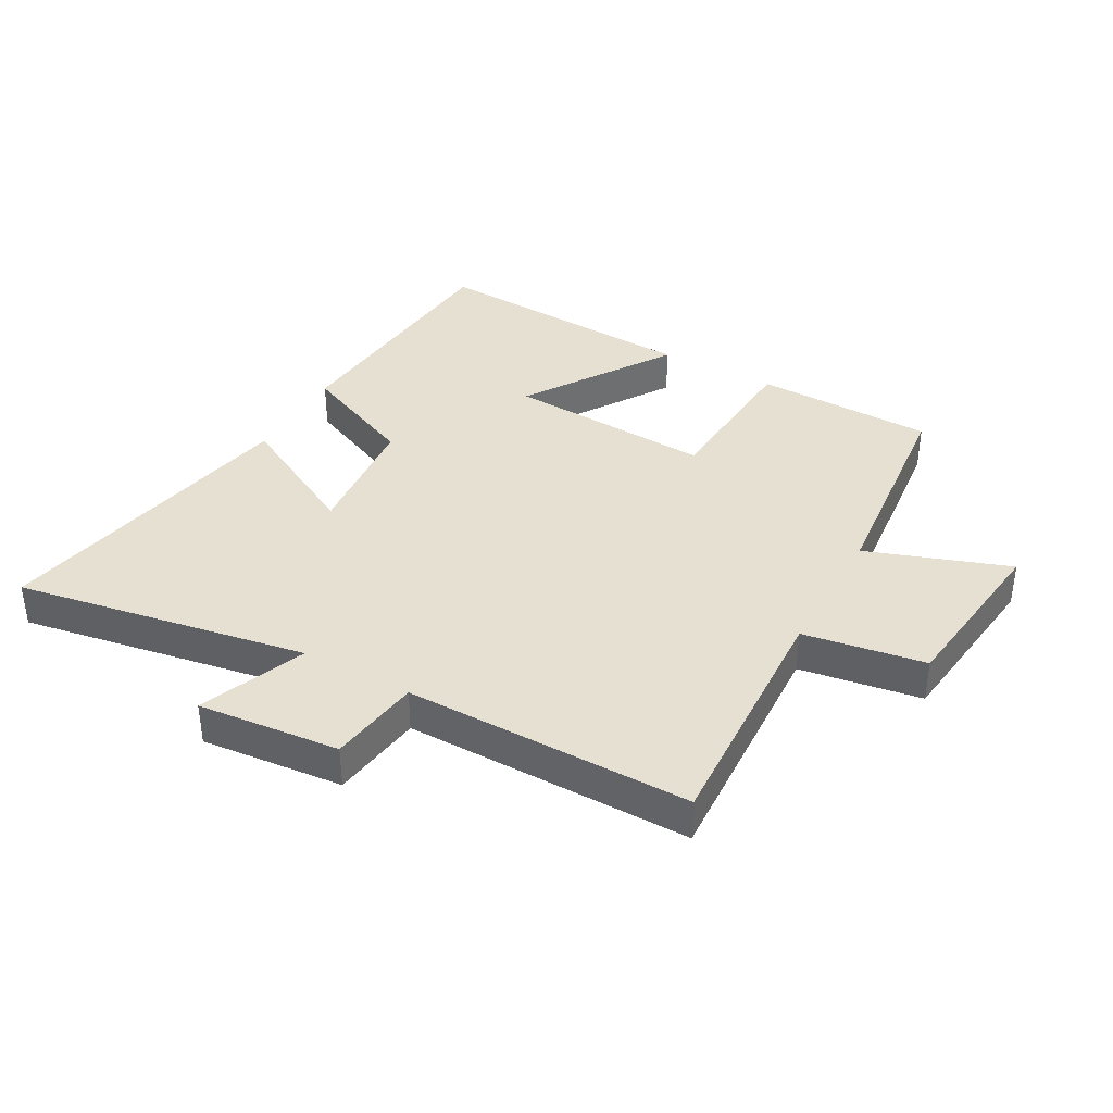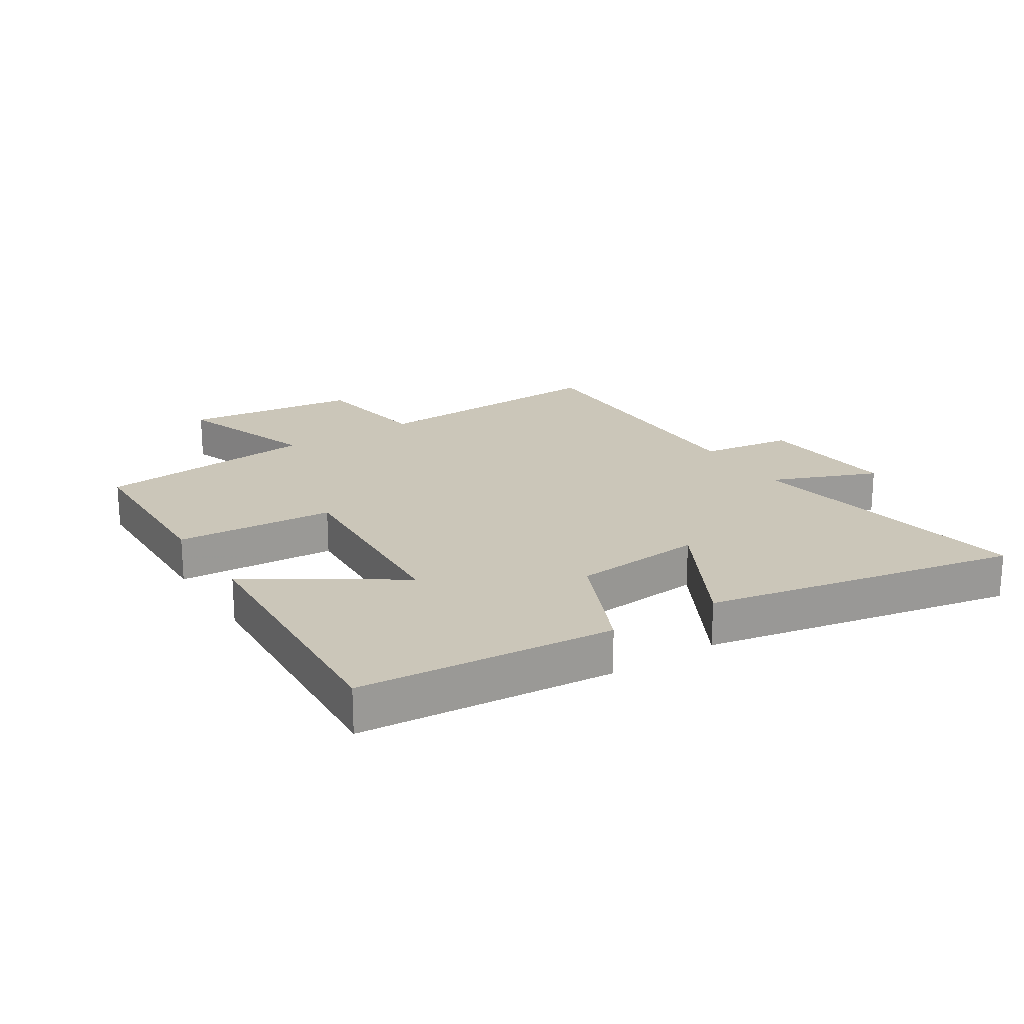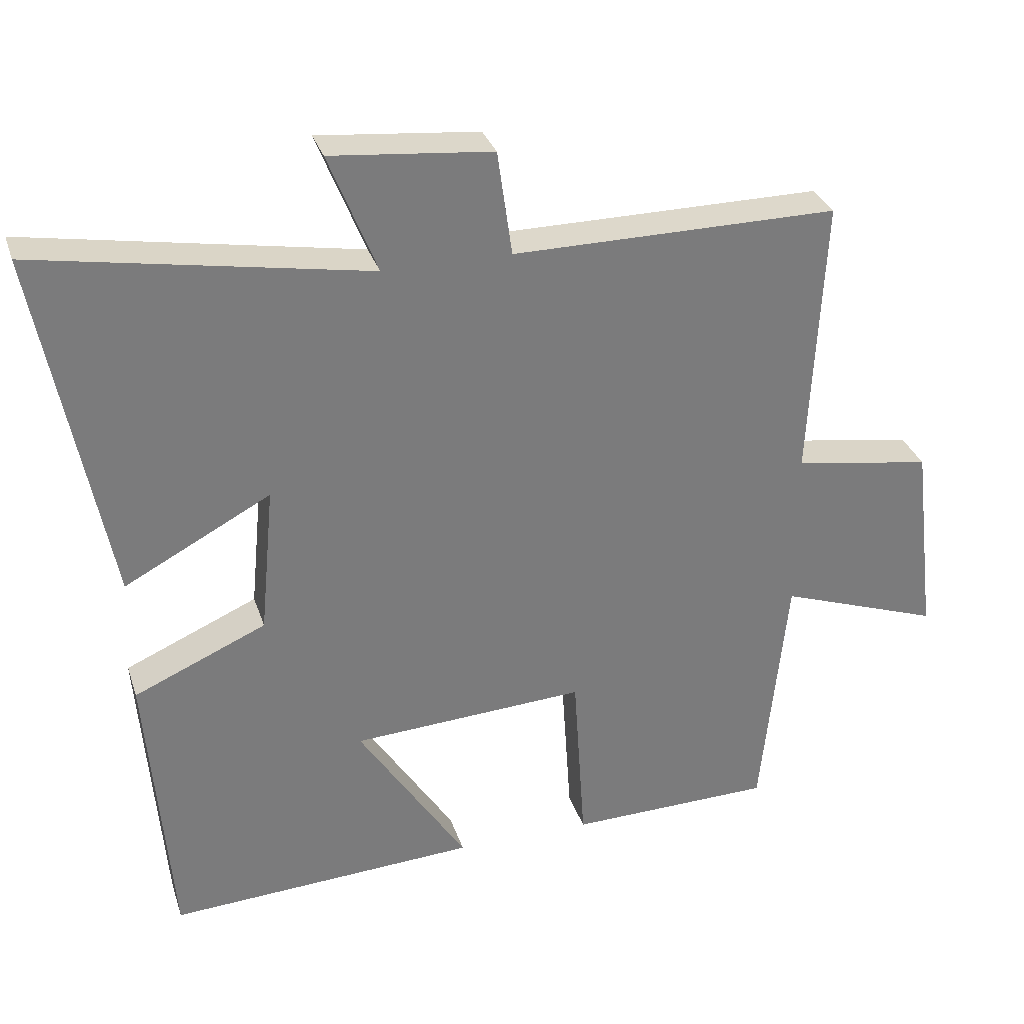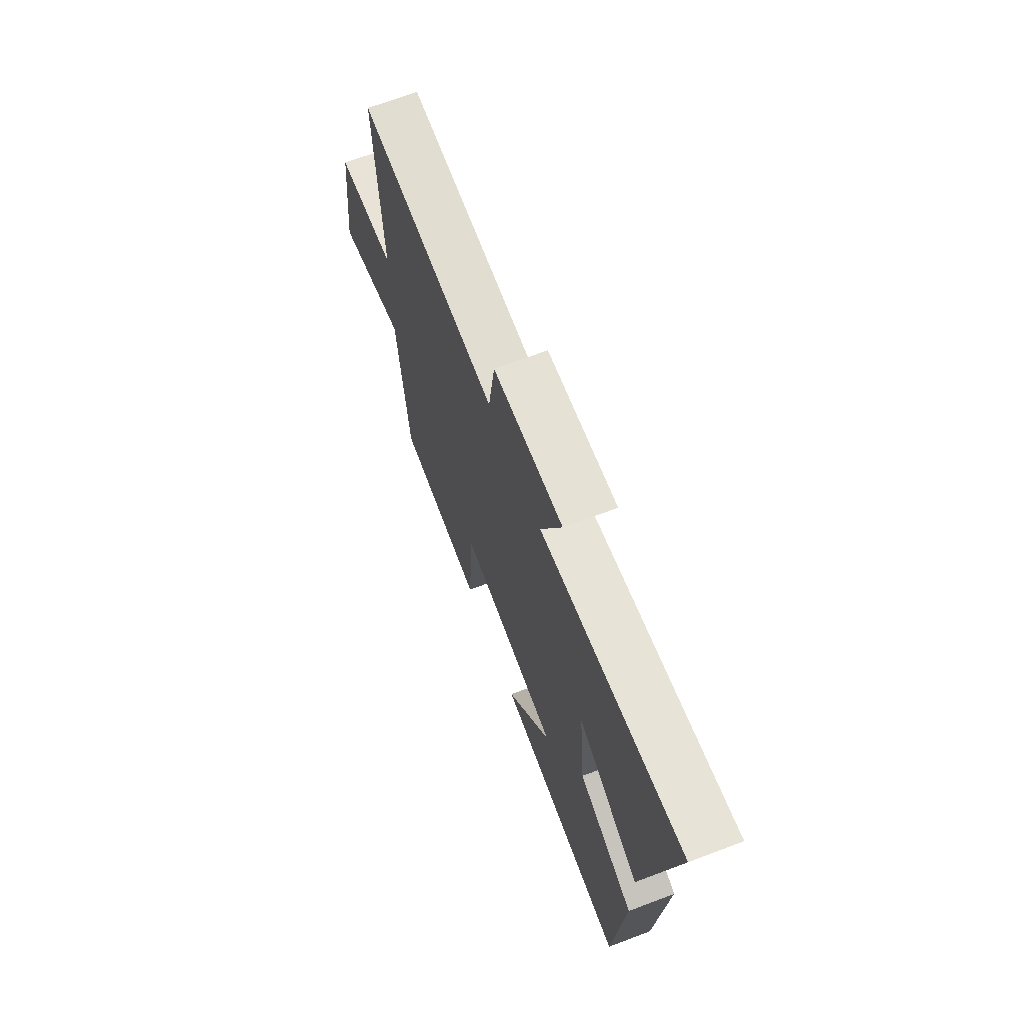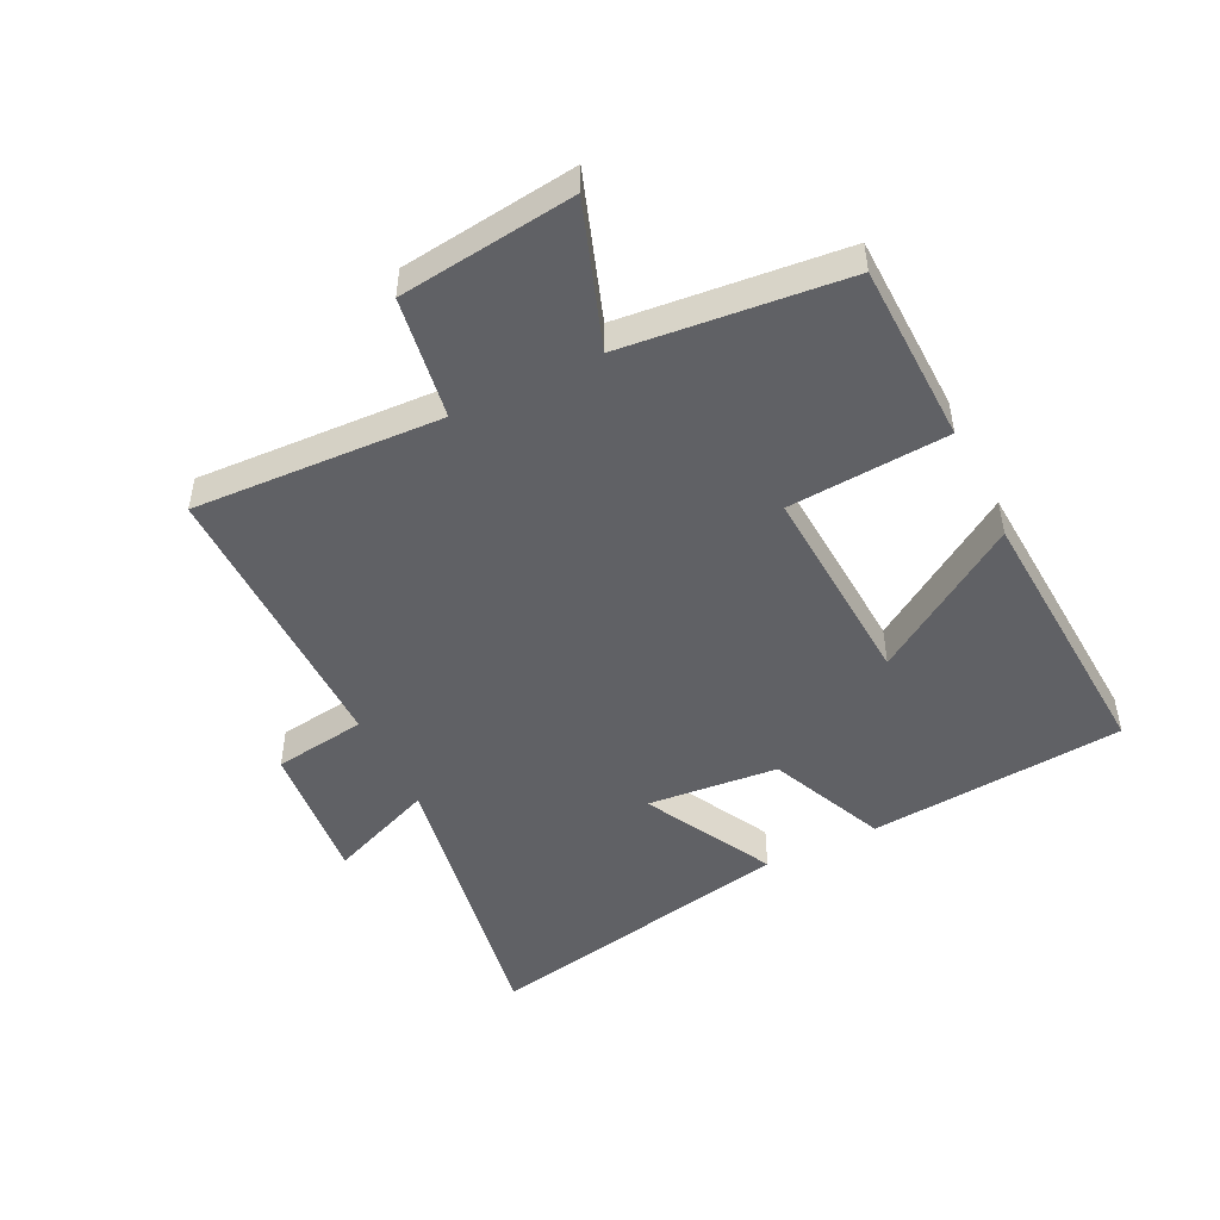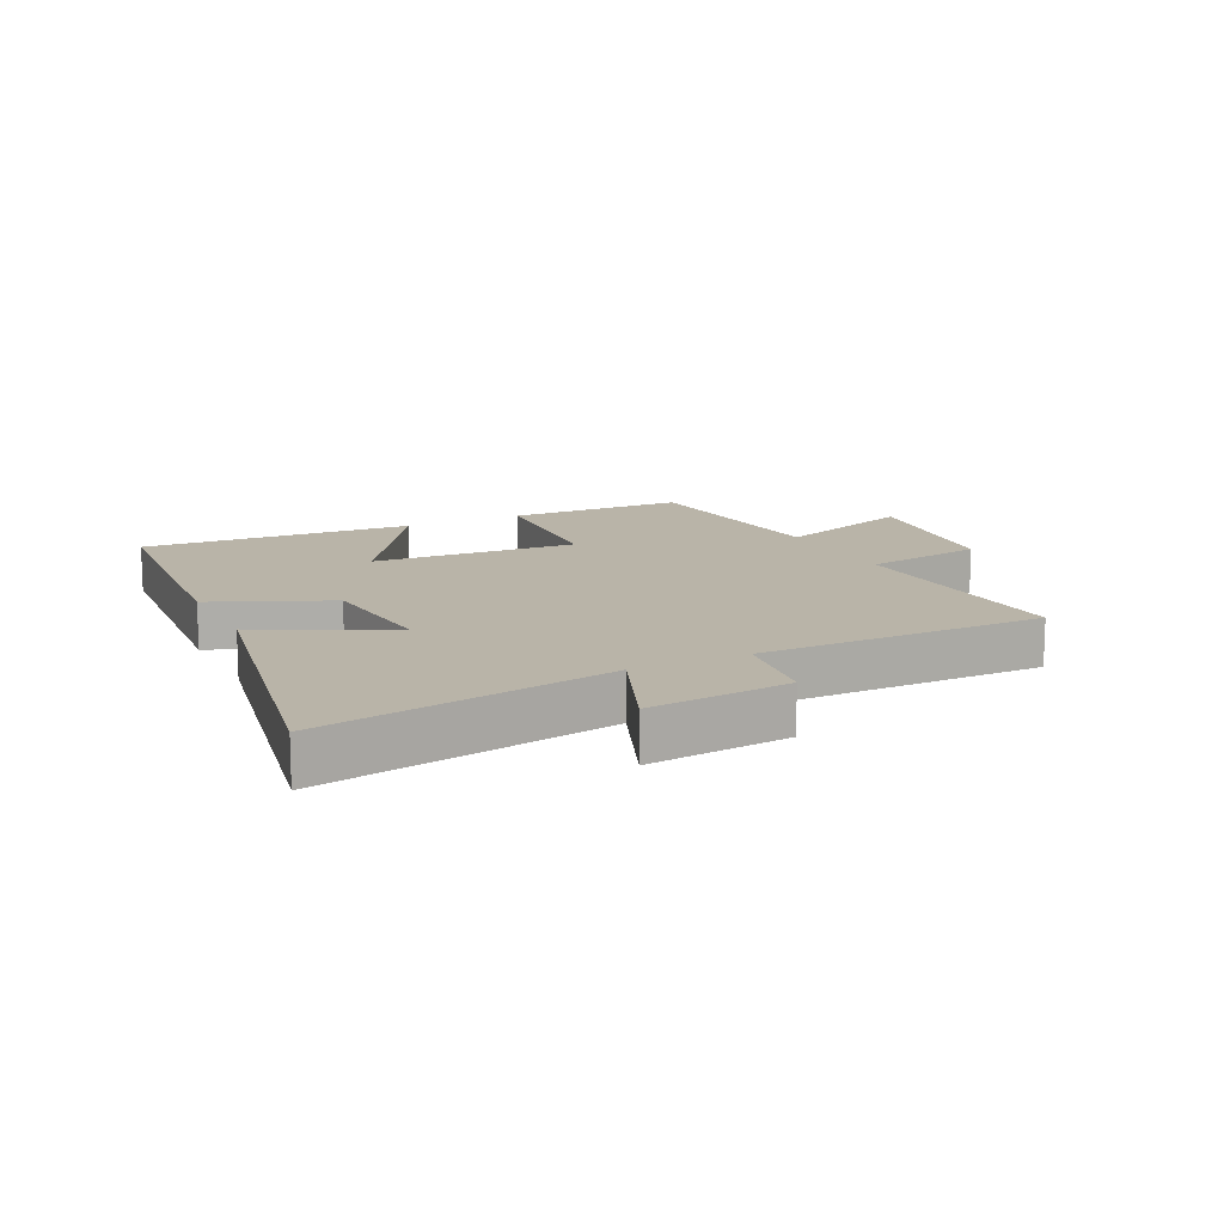
<metadata>
{"format":"obj","ext":"obj","renderer":"f3d","projection":"perspective","resolution":1024,"background":"white","views":[{"elev":37.8,"azim":29.0,"up":"+Y"},{"elev":20.9,"azim":-122.5,"up":"+Y"},{"elev":31.5,"azim":-16.7,"up":"+Z"},{"elev":68.4,"azim":-110.7,"up":"+Z"},{"elev":-48.8,"azim":116.3,"up":"+Y"},{"elev":13.2,"azim":-26.4,"up":"+Y"}]}
</metadata>
<code>
v -0.466 0.07 -0.526
v -0.5 0.07 -0.111
v -0.311 0.07 -0.028
v -0.291 0.07 0.184
v -0.5 0.07 0.073
v -0.599 0.07 0.582
v -0.126 0.07 0.5
v -0.195 0.07 0.672
v 0.035 0.07 0.65
v 0.056 0.07 0.5
v 0.52 0.07 0.503
v 0.5 0.07 0.101
v 0.697 0.07 0.07
v 0.731 0.07 -0.214
v 0.5 0.07 -0.133
v 0.463 0.07 -0.493
v 0.172 0.07 -0.5
v 0.155 0.07 -0.241
v -0.179 0.07 -0.261
v -0.024 0.07 -0.5
v -0.466 0 -0.526
v -0.5 0 -0.111
v -0.311 0 -0.028
v -0.291 0 0.184
v -0.5 0 0.073
v -0.599 0 0.582
v -0.126 0 0.5
v -0.195 0 0.672
v 0.035 0 0.65
v 0.056 0 0.5
v 0.52 0 0.503
v 0.5 0 0.101
v 0.697 0 0.07
v 0.731 0 -0.214
v 0.5 0 -0.133
v 0.463 0 -0.493
v 0.172 0 -0.5
v 0.155 0 -0.241
v -0.179 0 -0.261
v -0.024 0 -0.5
f 19 20 1 2
f 18 19 2 3
f 15 16 17 18
f 15 18 3 4
f 14 15 4
f 13 14 4
f 12 13 4
f 10 11 12 4
f 7 8 9 10
f 7 10 4 5
f 5 6 7
f 22 21 40 39
f 23 22 39 38
f 38 37 36 35
f 24 23 38 35
f 24 35 34
f 24 34 33
f 24 33 32
f 24 32 31 30
f 30 29 28 27
f 25 24 30 27
f 27 26 25
f 1 21 22 2
f 2 22 23 3
f 3 23 24 4
f 4 24 25 5
f 5 25 26 6
f 6 26 27 7
f 7 27 28 8
f 8 28 29 9
f 9 29 30 10
f 10 30 31 11
f 11 31 32 12
f 12 32 33 13
f 13 33 34 14
f 14 34 35 15
f 15 35 36 16
f 16 36 37 17
f 17 37 38 18
f 18 38 39 19
f 19 39 40 20
f 20 40 21 1

</code>
